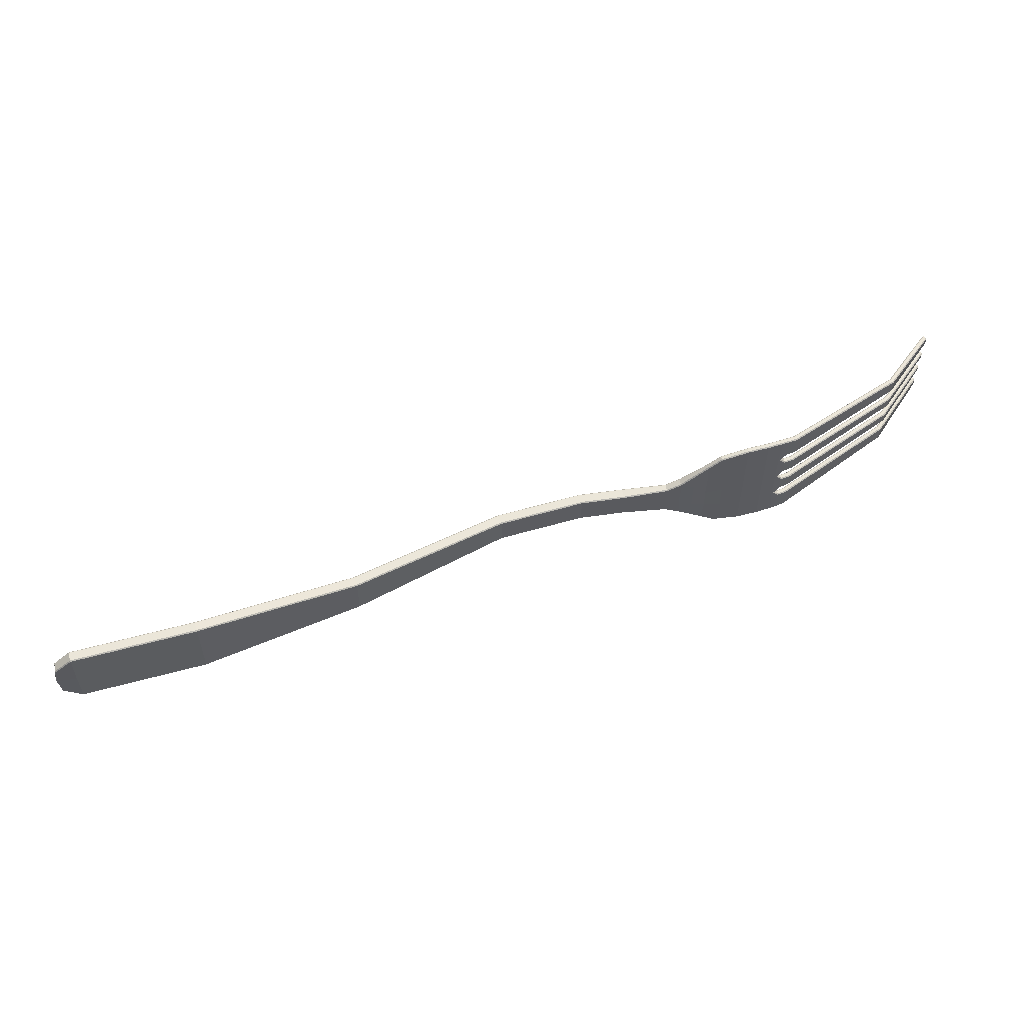
<metadata>
{"format":"obj","ext":"obj","renderer":"f3d","projection":"perspective","resolution":1024,"background":"white","views":[{"elev":62.2,"azim":9.2,"up":"+Z"}]}
</metadata>
<code>
g default
v -6.223 -3 -0.1243
v -6.142 -2.966 -0.04281
v -4.075 -1.701 -0.2501
v -5.538 -2.683 -0.06331
v -4.782 -2.237 -0.1756
v -3.178 -1.35 -0.2608
v -3.647 -1.491 -0.2656
v -2.655 -1.121 -0.04739
v -2.544 -1.067 -0.04842
v -3.106 -1.328 -0.2179
v -3.418 -1.411 -0.2757
v -2.975 -1.275 -0.1195
v -2.653 -1.137 -0.2025
v -2.569 -1.1 -0.205
v -3.033 -1.307 -0.2699
v -2.961 -1.276 -0.2398
v -2.547 -1.076 -0.1708
v -2.541 -1.088 -0.2422
v -2.54 -1.097 -0.3314
v -1.813 -0.1359 -0.2443
v -1.806 -0.1404 -0.2873
v -1.811 -0.1506 -0.38
v -1.804 -0.1536 -0.4125
v -2.897 -1.235 -0.06052
v -2.872 -1.236 -0.2155
v -2.574 -1.085 -0.04588
v -2.76 -1.187 -0.2042
v -2.76 -1.169 -0.04433
v -2.505 -1.044 -0.05455
v -1.988 -0.5213 -0.1488
v -1.825 -0.1612 -0.2377
v -1.819 -0.1692 -0.2834
v -1.986 -0.5303 -0.2346
v -2.507 -1.052 -0.1731
v -2.502 -1.064 -0.2459
v -1.985 -0.5387 -0.3148
v -1.823 -0.1759 -0.3772
v -1.817 -0.1825 -0.41
v -1.984 -0.5453 -0.3775
v -2.505 -1.068 -0.3284
v -6.221 -3.029 -0.3252
v -6.138 -2.998 -0.4027
v -6.141 -2.98 -0.2256
v -5.535 -2.716 -0.423
v -5.538 -2.697 -0.2461
v -4.779 -2.26 -0.3875
v -4.78 -2.248 -0.2816
v -4.076 -1.711 -0.4001
v -4.077 -1.704 -0.328
v -3.647 -1.501 -0.4156
v -3.648 -1.493 -0.3435
v -3.416 -1.426 -0.42
v -3.417 -1.419 -0.3479
v -3.178 -1.359 -0.3504
v -3.176 -1.368 -0.4401
v -3.102 -1.349 -0.4806
v -3.106 -1.336 -0.3517
v -2.65 -1.154 -0.3639
v -2.648 -1.171 -0.5254
v -2.572 -1.131 -0.5286
v -2.567 -1.117 -0.3665
v -2.564 -1.152 -0.687
v -2.538 -1.129 -0.6825
v -2.536 -1.121 -0.5604
v -3.03 -1.325 -0.4355
v -3.033 -1.317 -0.3527
v -2.968 -1.317 -0.5842
v -2.888 -1.291 -0.6469
v -2.868 -1.265 -0.4988
v -2.957 -1.3 -0.4693
v -2.542 -1.11 -0.4891
v -2.539 -1.105 -0.4042
v -2.962 -1.289 -0.3545
v -2.756 -1.202 -0.3604
v -2.755 -1.22 -0.5165
v -2.5 -1.105 -0.6803
v -1.984 -0.5739 -0.6808
v -1.981 -0.5686 -0.5996
v -2.497 -1.097 -0.5616
v -2.502 -1.085 -0.4889
v -1.987 -0.5563 -0.5148
v -1.983 -0.5537 -0.4569
v -2.5 -1.081 -0.4064
v -2.751 -1.236 -0.6766
v -2.871 -1.251 -0.3571
v -2.643 -1.193 -0.6851
v -1.818 -0.2064 -0.6684
v -1.806 -0.1803 -0.6669
v -1.807 -0.176 -0.6281
v -1.814 -0.2048 -0.6219
v -1.82 -0.1919 -0.5289
v -1.808 -0.1665 -0.5311
v -1.809 -0.1634 -0.5024
v -1.816 -0.1915 -0.4954
v -6.218 -2.998 -0.128
v -6.142 -2.961 -0.0541
v -5.541 -2.679 -0.07452
v -4.782 -2.238 -0.181
v -4.078 -1.697 -0.2613
v -3.649 -1.486 -0.2769
v -3.418 -1.411 -0.2811
v -3.177 -1.35 -0.2662
v -3.103 -1.321 -0.2276
v -2.972 -1.268 -0.1287
v -2.895 -1.229 -0.07133
v -2.76 -1.17 -0.04976
v -2.655 -1.121 -0.0528
v -2.577 -1.081 -0.05709
v -2.547 -1.064 -0.0596
v -2.509 -1.041 -0.06553
v -1.993 -0.5201 -0.1604
v -1.824 -0.1617 -0.2462
v -1.816 -0.1444 -0.2534
v -1.816 -0.1464 -0.2702
v -1.824 -0.1649 -0.2701
v -1.991 -0.5251 -0.2238
v -2.507 -1.051 -0.1677
v -2.549 -1.077 -0.1648
v -2.585 -1.102 -0.2046
v -2.548 -1.086 -0.253
v -2.506 -1.061 -0.257
v -1.99 -0.5367 -0.3257
v -1.822 -0.1764 -0.3827
v -1.814 -0.1586 -0.3871
v -1.814 -0.16 -0.3997
v -1.822 -0.1784 -0.3997
v -1.989 -0.5406 -0.3673
v -2.505 -1.067 -0.323
v -2.547 -1.093 -0.3212
v -2.582 -1.119 -0.3666
v -2.546 -1.103 -0.4152
v -2.503 -1.077 -0.4175
v -1.987 -0.5511 -0.4679
v -1.821 -0.1896 -0.5064
v -1.812 -0.1716 -0.51
v -1.812 -0.1728 -0.5226
v -1.82 -0.1912 -0.5235
v -1.987 -0.556 -0.5094
v -2.503 -1.084 -0.4834
v -2.545 -1.11 -0.4833
v -2.58 -1.136 -0.5285
v -2.543 -1.119 -0.5715
v -2.501 -1.094 -0.5728
v -1.985 -0.5658 -0.6114
v -1.819 -0.2033 -0.6359
v -1.81 -0.1852 -0.6395
v -1.81 -0.1867 -0.6564
v -1.818 -0.2051 -0.66
v -1.985 -0.5741 -0.6745
v -2.5 -1.105 -0.6749
v -2.538 -1.129 -0.6771
v -2.568 -1.146 -0.6769
v -2.646 -1.187 -0.675
v -2.75 -1.235 -0.6712
v -2.886 -1.289 -0.6418
v -2.965 -1.315 -0.5799
v -3.099 -1.347 -0.4761
v -3.174 -1.367 -0.4347
v -3.416 -1.426 -0.4146
v -3.647 -1.5 -0.4102
v -4.076 -1.711 -0.3947
v -4.779 -2.259 -0.3821
v -5.535 -2.715 -0.4176
v -6.137 -2.997 -0.3972
v -6.215 -3.019 -0.3195
v -6.228 -3.014 -0.2233
v -6.207 -3.051 -0.1145
v -6.122 -3.009 -0.03797
v -4.05 -1.741 -0.2455
v -5.515 -2.725 -0.05862
v -4.753 -2.281 -0.165
v -3.168 -1.386 -0.2518
v -3.628 -1.534 -0.2608
v -2.644 -1.141 -0.03978
v -2.535 -1.083 -0.04669
v -3.094 -1.358 -0.2144
v -3.401 -1.46 -0.2649
v -2.968 -1.291 -0.118
v -2.639 -1.163 -0.1995
v -2.561 -1.115 -0.2032
v -3.019 -1.338 -0.2663
v -2.948 -1.303 -0.2368
v -2.533 -1.096 -0.1733
v -2.532 -1.103 -0.2405
v -2.53 -1.112 -0.3295
v -1.792 -0.1445 -0.239
v -1.791 -0.1495 -0.286
v -1.79 -0.1588 -0.375
v -1.789 -0.1626 -0.4114
v -2.889 -1.251 -0.05867
v -2.86 -1.263 -0.2125
v -2.565 -1.1 -0.04411
v -2.748 -1.214 -0.2012
v -2.751 -1.19 -0.03668
v -2.494 -1.058 -0.05321
v -1.974 -0.5325 -0.1478
v -1.805 -0.1722 -0.2291
v -1.804 -0.1781 -0.282
v -1.973 -0.5416 -0.2332
v -2.492 -1.07 -0.1762
v -2.491 -1.078 -0.2444
v -1.972 -0.5499 -0.3135
v -1.803 -0.1872 -0.3699
v -1.803 -0.1914 -0.4089
v -1.971 -0.5565 -0.3761
v -2.49 -1.087 -0.3314
v -6.204 -3.073 -0.3214
v -6.116 -3.047 -0.4025
v -6.117 -3.033 -0.2196
v -5.51 -2.763 -0.4229
v -5.51 -2.749 -0.2402
v -4.749 -2.304 -0.3879
v -4.748 -2.298 -0.2759
v -4.048 -1.757 -0.4001
v -4.046 -1.754 -0.3222
v -3.626 -1.55 -0.4154
v -3.625 -1.547 -0.3375
v -3.398 -1.477 -0.4198
v -3.398 -1.474 -0.3417
v -3.164 -1.401 -0.3458
v -3.165 -1.406 -0.4411
v -3.09 -1.386 -0.4812
v -3.09 -1.378 -0.3472
v -2.637 -1.18 -0.3609
v -2.634 -1.197 -0.5224
v -2.556 -1.149 -0.5261
v -2.558 -1.132 -0.3646
v -2.556 -1.167 -0.6852
v -2.525 -1.15 -0.6854
v -2.527 -1.136 -0.5587
v -3.017 -1.355 -0.4323
v -3.019 -1.347 -0.3493
v -2.96 -1.34 -0.5855
v -2.88 -1.313 -0.6494
v -2.856 -1.292 -0.4958
v -2.945 -1.327 -0.4663
v -2.528 -1.129 -0.4915
v -2.529 -1.12 -0.4025
v -2.95 -1.316 -0.3515
v -2.744 -1.229 -0.3574
v -2.743 -1.246 -0.5135
v -2.484 -1.124 -0.683
v -1.966 -0.5887 -0.6837
v -1.967 -0.5799 -0.5982
v -2.486 -1.111 -0.56
v -2.487 -1.104 -0.4918
v -1.969 -0.5714 -0.5181
v -1.97 -0.5648 -0.4555
v -2.488 -1.094 -0.4048
v -2.741 -1.258 -0.6794
v -2.859 -1.278 -0.3541
v -2.635 -1.209 -0.6833
v -1.798 -0.219 -0.6741
v -1.785 -0.1893 -0.67
v -1.786 -0.1848 -0.6226
v -1.799 -0.2137 -0.6209
v -1.801 -0.2044 -0.5333
v -1.787 -0.1753 -0.5337
v -1.788 -0.1716 -0.4973
v -1.801 -0.2003 -0.4942
v -6.199 -3.054 -0.122
v -6.118 -3.014 -0.04812
v -5.513 -2.731 -0.06864
v -4.75 -2.288 -0.1752
v -4.047 -1.747 -0.2556
v -3.626 -1.54 -0.2708
v -3.398 -1.467 -0.275
v -3.163 -1.391 -0.2616
v -3.086 -1.362 -0.2228
v -2.959 -1.295 -0.1259
v -2.883 -1.256 -0.06826
v -2.747 -1.196 -0.04675
v -2.642 -1.148 -0.04981
v -2.563 -1.106 -0.05416
v -2.532 -1.089 -0.05673
v -2.491 -1.064 -0.06305
v -1.971 -0.5394 -0.1584
v -1.799 -0.1761 -0.2438
v -1.791 -0.1593 -0.2513
v -1.791 -0.1614 -0.2684
v -1.8 -0.1798 -0.2687
v -1.968 -0.5437 -0.2215
v -2.488 -1.074 -0.165
v -2.534 -1.102 -0.1619
v -2.571 -1.128 -0.2016
v -2.533 -1.112 -0.2502
v -2.487 -1.084 -0.2544
v -1.968 -0.5556 -0.3235
v -1.798 -0.191 -0.3805
v -1.789 -0.1735 -0.3851
v -1.789 -0.1749 -0.3978
v -1.798 -0.1932 -0.398
v -1.967 -0.5592 -0.365
v -2.486 -1.09 -0.3202
v -2.532 -1.119 -0.3182
v -2.568 -1.145 -0.3636
v -2.531 -1.129 -0.4123
v -2.485 -1.1 -0.4149
v -1.965 -0.5698 -0.4657
v -1.796 -0.2043 -0.5043
v -1.788 -0.1864 -0.508
v -1.787 -0.1877 -0.5208
v -1.796 -0.2059 -0.5218
v -1.965 -0.5748 -0.507
v -2.484 -1.107 -0.4807
v -2.53 -1.136 -0.4804
v -2.566 -1.162 -0.5256
v -2.528 -1.145 -0.5687
v -2.482 -1.116 -0.5701
v -1.963 -0.5844 -0.6091
v -1.794 -0.218 -0.6335
v -1.786 -0.2001 -0.6373
v -1.785 -0.2015 -0.6546
v -1.793 -0.2197 -0.6584
v -1.963 -0.5933 -0.6718
v -2.482 -1.128 -0.672
v -2.523 -1.154 -0.6742
v -2.553 -1.172 -0.674
v -2.632 -1.213 -0.6721
v -2.738 -1.262 -0.6682
v -2.874 -1.316 -0.6388
v -2.952 -1.342 -0.5767
v -3.082 -1.389 -0.4717
v -3.16 -1.409 -0.4301
v -3.396 -1.481 -0.4085
v -3.624 -1.554 -0.4042
v -4.045 -1.761 -0.3889
v -4.747 -2.309 -0.3766
v -5.507 -2.767 -0.4117
v -6.112 -3.05 -0.3912
v -6.196 -3.074 -0.3133
v -6.211 -3.066 -0.2174
v -6.22 -3.064 -0.2179
v -6.238 -3.016 -0.2233
v -6.224 -3.007 -0.1204
v -6.143 -2.961 -0.04861
v -4.078 -1.696 -0.2559
v -5.541 -2.678 -0.06912
v -4.779 -2.242 -0.1698
v -3.178 -1.355 -0.2551
v -3.649 -1.486 -0.2715
v -2.652 -1.125 -0.04156
v -2.547 -1.063 -0.05421
v -3.105 -1.322 -0.223
v -3.416 -1.416 -0.2698
v -2.975 -1.269 -0.1242
v -2.577 -1.097 -0.2053
v -2.542 -1.081 -0.1751
v -2.546 -1.084 -0.2474
v -2.545 -1.093 -0.3271
v -1.806 -0.1354 -0.2401
v -1.812 -0.1397 -0.2831
v -1.804 -0.1498 -0.3762
v -1.81 -0.1535 -0.4088
v -2.897 -1.23 -0.06604
v -2.577 -1.08 -0.0517
v -2.758 -1.174 -0.0385
v -2.509 -1.04 -0.06017
v -1.993 -0.5187 -0.1542
v -1.82 -0.1636 -0.2316
v -1.824 -0.1657 -0.2787
v -1.991 -0.5259 -0.2298
v -2.503 -1.057 -0.1778
v -2.506 -1.06 -0.2516
v -1.99 -0.5359 -0.3204
v -1.818 -0.1784 -0.3715
v -1.822 -0.179 -0.4051
v -1.989 -0.5411 -0.3727
v -2.501 -1.073 -0.3331
v -6.22 -3.021 -0.3229
v -6.136 -3.004 -0.4072
v -5.532 -2.721 -0.4276
v -4.775 -2.265 -0.3922
v -4.072 -1.717 -0.4047
v -3.645 -1.507 -0.4202
v -3.414 -1.432 -0.4246
v -3.175 -1.375 -0.4445
v -3.102 -1.356 -0.4844
v -2.564 -1.134 -0.5279
v -2.574 -1.114 -0.3669
v -2.567 -1.146 -0.6823
v -2.534 -1.134 -0.6871
v -2.541 -1.118 -0.5658
v -2.968 -1.324 -0.5876
v -2.888 -1.297 -0.6511
v -2.537 -1.114 -0.4933
v -2.543 -1.101 -0.4094
v -2.495 -1.11 -0.6849
v -1.979 -0.5776 -0.6854
v -1.985 -0.5653 -0.6054
v -2.501 -1.093 -0.5674
v -2.498 -1.09 -0.4935
v -1.982 -0.5602 -0.5196
v -1.987 -0.5505 -0.4625
v -2.503 -1.077 -0.4121
v -2.749 -1.242 -0.6812
v -2.645 -1.187 -0.6804
v -1.813 -0.2101 -0.6738
v -1.8 -0.1806 -0.6709
v -1.801 -0.1758 -0.6237
v -1.819 -0.2024 -0.6274
v -1.815 -0.1955 -0.5339
v -1.802 -0.1664 -0.5349
v -1.802 -0.1626 -0.4985
v -1.821 -0.189 -0.501
v -6.202 -3.055 -0.118
v -6.118 -3.014 -0.04257
v -4.047 -1.747 -0.2502
v -5.513 -2.731 -0.06326
v -4.75 -2.287 -0.1696
v -3.164 -1.391 -0.2562
v -3.626 -1.54 -0.2654
v -2.642 -1.147 -0.04442
v -2.532 -1.088 -0.05132
v -3.089 -1.363 -0.2182
v -3.398 -1.466 -0.2695
v -2.962 -1.296 -0.1218
v -2.562 -1.123 -0.2022
v -2.532 -1.101 -0.1678
v -2.531 -1.11 -0.2446
v -2.529 -1.118 -0.3241
v -1.788 -0.1511 -0.2424
v -1.788 -0.1549 -0.281
v -1.786 -0.1656 -0.3781
v -1.786 -0.1685 -0.4068
v -2.885 -1.256 -0.06295
v -2.563 -1.106 -0.04875
v -2.748 -1.196 -0.04131
v -2.49 -1.063 -0.05794
v -1.97 -0.5377 -0.1524
v -1.8 -0.1753 -0.2335
v -1.8 -0.1805 -0.2763
v -1.968 -0.5446 -0.2275
v -2.488 -1.074 -0.1705
v -2.487 -1.083 -0.2491
v -1.967 -0.5546 -0.3182
v -1.798 -0.1905 -0.3746
v -1.798 -0.1938 -0.4033
v -1.966 -0.5597 -0.3704
v -2.486 -1.091 -0.3256
v -6.199 -3.076 -0.3171
v -6.113 -3.051 -0.3967
v -5.507 -2.768 -0.4171
v -4.747 -2.309 -0.3821
v -4.045 -1.762 -0.3943
v -3.624 -1.555 -0.4096
v -3.396 -1.482 -0.4139
v -3.162 -1.41 -0.4355
v -3.085 -1.39 -0.4763
v -2.557 -1.157 -0.5255
v -2.56 -1.14 -0.3639
v -2.553 -1.172 -0.6794
v -2.522 -1.154 -0.6796
v -2.526 -1.143 -0.5629
v -2.955 -1.344 -0.5807
v -2.876 -1.317 -0.644
v -2.527 -1.135 -0.4861
v -2.528 -1.127 -0.4066
v -2.481 -1.128 -0.6771
v -1.962 -0.5928 -0.6779
v -1.963 -0.584 -0.603
v -2.482 -1.116 -0.5646
v -2.484 -1.108 -0.4859
v -1.964 -0.575 -0.5124
v -1.965 -0.5692 -0.4603
v -2.485 -1.1 -0.4095
v -2.738 -1.262 -0.6736
v -2.632 -1.214 -0.6775
v -1.793 -0.2213 -0.6691
v -1.782 -0.195 -0.6653
v -1.782 -0.1911 -0.6262
v -1.794 -0.2173 -0.6259
v -1.796 -0.2067 -0.5278
v -1.784 -0.1813 -0.5293
v -1.784 -0.1784 -0.5005
v -1.796 -0.2038 -0.499
v -6.215 -3.068 -0.2173
v -6.24 -3.022 -0.2227
g uploads_files_701549_Fork:Fork group4
f 96 43 166 95
f 97 45 43 96
f 45 97 98 47
f 47 98 99 49
f 51 49 99 100
f 53 51 100 101
f 57 54 102 103
f 119 130 58 13
f 119 108 109 118
f 66 57 103 15
f 54 53 101 102
f 25 16 104 105
f 119 120 129 130
f 15 16 73 66
f 27 13 58 74
f 117 110 111 116
f 128 121 122 127
f 27 25 105 106
f 16 25 85 73
f 119 13 107 108
f 25 27 74 85
f 13 27 106 107
f 15 103 104 16
f 115 112 113 114
f 116 111 112 115
f 110 117 118 109
f 126 123 124 125
f 127 122 123 126
f 121 128 129 120
f 164 165 166 43
f 163 164 43 45
f 45 47 162 163
f 47 49 161 162
f 51 160 161 49
f 53 159 160 51
f 57 157 158 54
f 141 59 58 130
f 141 142 151 152
f 66 65 157 57
f 54 158 159 53
f 69 155 156 70
f 141 130 131 140
f 65 66 73 70
f 75 74 58 59
f 143 144 149 150
f 132 133 138 139
f 75 154 155 69
f 70 73 85 69
f 141 152 153 59
f 69 85 74 75
f 59 153 154 75
f 65 70 156 157
f 145 146 147 148
f 144 145 148 149
f 150 151 142 143
f 134 135 136 137
f 133 134 137 138
f 139 140 131 132
f 96 95 1 336
f 97 96 336 338
f 98 97 338 5
f 99 98 5 337
f 100 99 337 341
f 101 100 341 11
f 102 101 11 6
f 103 102 6 344
f 104 103 344 346
f 105 104 346 355
f 106 105 355 28
f 107 106 28 8
f 108 107 8 356
f 109 108 356 343
f 110 109 343 358
f 111 110 358 359
f 112 111 359 31
f 113 112 31 20
f 114 113 20 352
f 115 114 352 361
f 116 115 361 362
f 117 116 362 34
f 118 117 34 17
f 119 118 17 347
f 120 119 347 349
f 121 120 349 364
f 122 121 364 365
f 123 122 365 37
f 124 123 37 22
f 125 124 22 354
f 126 125 354 367
f 127 126 367 368
f 128 127 368 40
f 129 128 40 350
f 130 129 350 380
f 131 130 380 387
f 132 131 387 395
f 133 132 395 394
f 134 133 394 405
f 135 134 405 93
f 136 135 93 92
f 137 136 92 91
f 138 137 91 81
f 139 138 81 80
f 140 139 80 71
f 141 140 71 60
f 142 141 60 383
f 143 142 383 391
f 144 143 391 390
f 145 144 390 401
f 146 145 401 89
f 147 146 89 88
f 148 147 88 87
f 149 148 87 77
f 150 149 77 76
f 151 150 76 63
f 152 151 63 381
f 153 152 381 397
f 154 153 397 84
f 155 154 84 68
f 156 155 68 67
f 157 156 67 56
f 158 157 56 55
f 159 158 55 52
f 160 159 52 50
f 161 160 50 48
f 162 161 48 46
f 163 162 46 44
f 164 163 44 42
f 165 164 42 370
f 332 209 262 261
f 209 211 263 262
f 264 263 211 213
f 265 264 213 215
f 265 215 217 266
f 266 217 219 267
f 268 220 223 269
f 224 296 285 179
f 275 274 285 284
f 269 223 232 181
f 267 219 220 268
f 270 182 191 271
f 295 286 285 296
f 239 182 181 232
f 224 179 193 240
f 277 276 283 282
f 288 287 294 293
f 271 191 193 272
f 251 191 182 239
f 273 179 285 274
f 240 193 191 251
f 272 193 179 273
f 270 269 181 182
f 279 278 281 280
f 278 277 282 281
f 284 283 276 275
f 290 289 292 291
f 289 288 293 292
f 295 294 287 286
f 332 331 330 209
f 209 330 329 211
f 328 213 211 329
f 327 215 213 328
f 327 326 217 215
f 326 325 219 217
f 324 323 223 220
f 224 225 307 296
f 317 308 307 318
f 323 231 232 223
f 325 324 220 219
f 322 321 235 236
f 297 296 307 306
f 239 232 231 236
f 224 240 241 225
f 315 310 309 316
f 304 299 298 305
f 321 320 241 235
f 251 239 236 235
f 319 318 307 225
f 240 251 235 241
f 320 319 225 241
f 322 236 231 323
f 313 312 311 314
f 314 311 310 315
f 308 317 316 309
f 302 301 300 303
f 303 300 299 304
f 297 306 305 298
f 406 261 262 407
f 407 262 263 409
f 409 263 264 410
f 410 264 265 408
f 408 265 266 412
f 412 266 267 416
f 416 267 268 411
f 411 268 269 415
f 415 269 270 417
f 417 270 271 426
f 426 271 272 428
f 428 272 273 413
f 413 273 274 427
f 427 274 275 414
f 414 275 276 429
f 429 276 277 430
f 430 277 278 431
f 431 278 279 422
f 422 279 280 423
f 423 280 281 432
f 432 281 282 433
f 433 282 283 434
f 434 283 284 419
f 419 284 285 418
f 418 285 286 420
f 420 286 287 435
f 435 287 288 436
f 436 288 289 437
f 437 289 290 424
f 424 290 291 425
f 425 291 292 438
f 438 292 293 439
f 439 293 294 440
f 440 294 295 421
f 421 295 296 451
f 451 296 297 458
f 458 297 298 466
f 466 298 299 465
f 465 299 300 476
f 476 300 301 475
f 475 301 302 474
f 474 302 303 473
f 473 303 304 464
f 464 304 305 463
f 463 305 306 457
f 457 306 307 450
f 450 307 308 454
f 454 308 309 462
f 462 309 310 461
f 461 310 311 472
f 472 311 312 471
f 471 312 313 470
f 470 313 314 469
f 469 314 315 460
f 460 315 316 459
f 459 316 317 453
f 453 317 318 452
f 452 318 319 468
f 468 319 320 467
f 467 320 321 456
f 456 321 322 455
f 455 322 323 449
f 449 323 324 448
f 448 324 325 447
f 447 325 326 446
f 446 326 327 445
f 445 327 328 444
f 444 328 329 443
f 443 329 330 442
f 442 330 331 441
f 167 168 2 335
f 168 170 4 2
f 170 171 339 4
f 171 169 3 339
f 169 173 7 3
f 173 177 345 7
f 177 172 340 345
f 172 176 10 340
f 176 178 12 10
f 178 190 24 12
f 190 194 357 24
f 194 174 342 357
f 174 192 26 342
f 192 175 9 26
f 175 195 29 9
f 195 196 30 29
f 196 197 360 30
f 197 186 351 360
f 186 187 21 351
f 187 198 32 21
f 198 199 33 32
f 199 200 363 33
f 200 183 348 363
f 183 180 14 348
f 180 184 18 14
f 184 201 35 18
f 201 202 36 35
f 202 203 366 36
f 203 188 353 366
f 188 189 23 353
f 189 204 38 23
f 204 205 39 38
f 205 206 369 39
f 206 185 19 369
f 185 227 61 19
f 227 238 72 61
f 238 249 83 72
f 249 248 82 83
f 248 260 94 82
f 260 259 404 94
f 259 258 403 404
f 258 257 402 403
f 257 247 393 402
f 247 246 392 393
f 246 237 386 392
f 237 226 379 386
f 226 230 64 379
f 230 245 79 64
f 245 244 78 79
f 244 256 90 78
f 256 255 400 90
f 254 253 398 399
f 253 243 389 398
f 243 242 388 389
f 242 229 382 388
f 229 228 62 382
f 228 252 86 62
f 252 250 396 86
f 250 234 385 396
f 234 233 384 385
f 233 222 378 384
f 222 221 377 378
f 221 218 376 377
f 218 216 375 376
f 216 214 374 375
f 214 212 373 374
f 212 210 372 373
f 210 208 371 372
f 208 207 41 371
f 255 254 399 400
f 331 332 477 441
f 477 332 261 406
f 41 207 333 478
f 333 167 335 478
f 165 370 334 166
f 334 1 95 166
f 1 335 2 336
f 336 2 4 338
f 338 4 339 5
f 5 339 3 337
f 337 3 7 341
f 341 7 345 11
f 11 345 340 6
f 6 340 10 344
f 344 10 12 346
f 346 12 24 355
f 355 24 357 28
f 28 357 342 8
f 8 342 26 356
f 356 26 9 343
f 343 9 29 358
f 358 29 30 359
f 359 30 360 31
f 31 360 351 20
f 20 351 21 352
f 352 21 32 361
f 361 32 33 362
f 362 33 363 34
f 34 363 348 17
f 17 348 14 347
f 347 14 18 349
f 349 18 35 364
f 364 35 36 365
f 365 36 366 37
f 37 366 353 22
f 22 353 23 354
f 354 23 38 367
f 367 38 39 368
f 368 39 369 40
f 40 369 19 350
f 350 19 61 380
f 380 61 72 387
f 387 72 83 395
f 395 83 82 394
f 394 82 94 405
f 405 94 404 93
f 93 404 403 92
f 92 403 402 91
f 91 402 393 81
f 81 393 392 80
f 80 392 386 71
f 71 386 379 60
f 60 379 64 383
f 383 64 79 391
f 391 79 78 390
f 390 78 90 401
f 401 90 400 89
f 89 400 399 88
f 88 399 398 87
f 87 398 389 77
f 77 389 388 76
f 76 388 382 63
f 63 382 62 381
f 381 62 86 397
f 397 86 396 84
f 84 396 385 68
f 68 385 384 67
f 67 384 378 56
f 56 378 377 55
f 55 377 376 52
f 52 376 375 50
f 50 375 374 48
f 48 374 373 46
f 46 373 372 44
f 44 372 371 42
f 42 371 41 370
f 407 168 167 406
f 409 170 168 407
f 410 171 170 409
f 408 169 171 410
f 412 173 169 408
f 416 177 173 412
f 411 172 177 416
f 415 176 172 411
f 417 178 176 415
f 426 190 178 417
f 428 194 190 426
f 413 174 194 428
f 427 192 174 413
f 414 175 192 427
f 429 195 175 414
f 430 196 195 429
f 431 197 196 430
f 422 186 197 431
f 423 187 186 422
f 432 198 187 423
f 433 199 198 432
f 434 200 199 433
f 419 183 200 434
f 418 180 183 419
f 420 184 180 418
f 435 201 184 420
f 436 202 201 435
f 437 203 202 436
f 424 188 203 437
f 425 189 188 424
f 438 204 189 425
f 439 205 204 438
f 440 206 205 439
f 421 185 206 440
f 451 227 185 421
f 458 238 227 451
f 466 249 238 458
f 465 248 249 466
f 476 260 248 465
f 475 259 260 476
f 474 258 259 475
f 473 257 258 474
f 464 247 257 473
f 463 246 247 464
f 457 237 246 463
f 450 226 237 457
f 454 230 226 450
f 462 245 230 454
f 461 244 245 462
f 472 256 244 461
f 471 255 256 472
f 470 254 255 471
f 469 253 254 470
f 460 243 253 469
f 459 242 243 460
f 453 229 242 459
f 452 228 229 453
f 468 252 228 452
f 467 250 252 468
f 456 234 250 467
f 455 233 234 456
f 449 222 233 455
f 448 221 222 449
f 447 218 221 448
f 446 216 218 447
f 445 214 216 446
f 444 212 214 445
f 443 210 212 444
f 442 208 210 443
f 441 207 208 442
f 477 333 207 441
f 406 167 333 477
f 478 334 370 41
f 335 1 334 478

</code>
